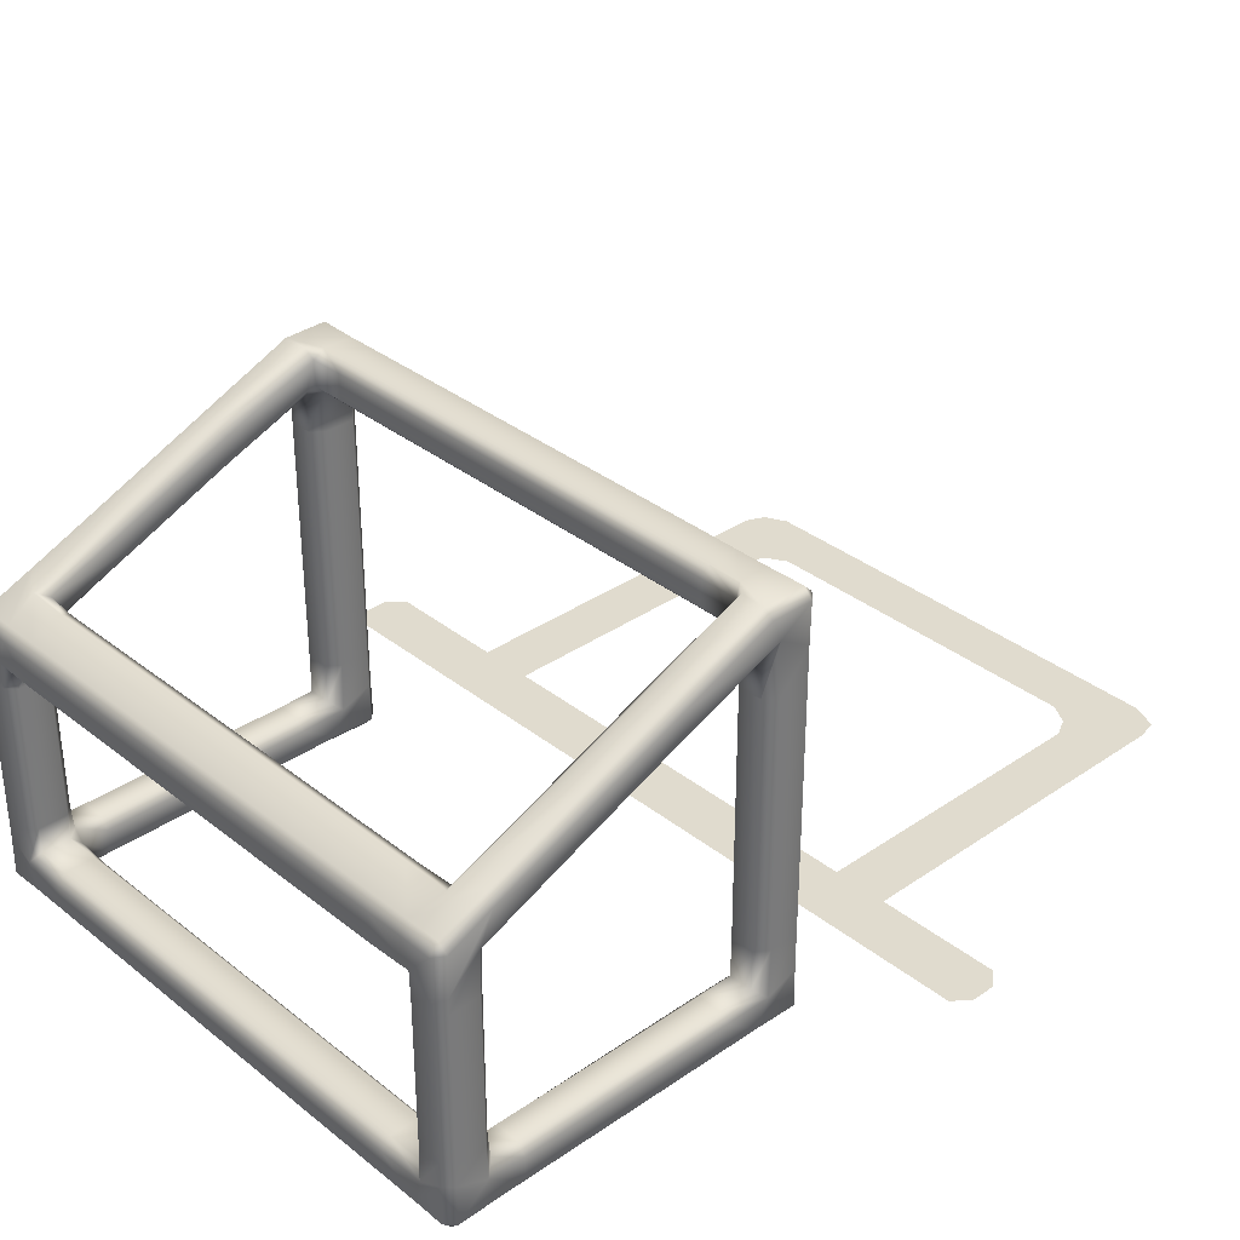
<metadata>
{"format":"obj","ext":"obj","renderer":"f3d","projection":"perspective","resolution":1024,"background":"white","views":[{"elev":33.7,"azim":-133.1,"up":"+Y"}]}
</metadata>
<code>
o Soccer_Field
v -0.4517 0.03046 1.709
v -0.5939 0.03046 1.851
v 0.5939 0.03046 1.851
v 0.4517 0.03046 1.709
v -0.6602 0.03046 1.824
v -0.5051 0.03046 1.678
v -0.5303 0.03046 1.631
v -0.6724 0.03046 1.773
v -0.5303 0.03046 0.8527
v -0.6724 0.03046 0.8527
v 0.6508 0.03046 1.824
v 0.5051 0.03046 1.678
v 0.5303 0.03046 1.631
v 0.6724 0.03046 1.773
v 0.6724 0.03046 0.8527
v 0.5303 0.03046 0.8527
v -0.5303 0.03046 0.7081
v 0.5303 0.03046 0.7081
v -0.6724 0.03046 0.7081
v 0.6724 0.03046 0.7081
v -0.9923 0.03046 0.7081
v -0.9923 0.03046 0.8527
v 0.9923 0.03046 0.8527
v 0.9923 0.03046 0.7081
v -1.026 0.03046 0.7481
v -1.026 0.03046 0.8127
v 1.026 0.03046 0.8127
v 1.026 0.03046 0.7481
v -0.7443 1.073 0.3579
v -0.7672 1.05 0.3626
v -0.7688 1.05 0.468
v -0.7448 1.074 0.468
v -0.7667 0.9925 0.3872
v -0.7672 0.9447 0.4675
v -0.7448 1.05 0.492
v -0.7443 0.9447 0.4904
v -0.6473 1.05 0.4904
v -0.6473 1.072 0.4675
v -0.6495 1.073 0.3897
v -0.6827 1.073 0.3602
v -0.6843 0.9817 0.4899
v -0.5641 1.05 0.4904
v -0.5641 1.072 0.4675
v -0.6495 1.073 0.3897
v -0.5641 1.073 0.3902
v -0.6606 1.047 0.3686
v -0.6827 1.073 0.3602
v -0.5641 1.048 0.3686
v -0.5641 0.9806 0.4904
v -0.5641 0.9577 0.4675
v -0.66 0.9573 0.4675
v -0.6599 0.9809 0.3687
v -0.5641 0.9811 0.3684
v -0.6607 0.9579 0.3914
v -0.6845 0.9516 0.3598
v -0.6591 0.9778 0.3449
v -0.5641 0.9576 0.3913
v 0.5717 1.072 0.4675
v 0.5717 1.073 0.3902
v 0.6495 1.073 0.3897
v 0.5717 1.048 0.3686
v 0.6582 1.047 0.3678
v 0.5717 0.9811 0.3684
v 0.6575 0.9809 0.3678
v 0.6473 1.072 0.4675
v 0.6473 1.05 0.4904
v 0.5717 1.05 0.4904
v 0.7448 1.05 0.492
v 0.7448 1.074 0.468
v 0.7443 0.9447 0.4904
v 0.7688 1.05 0.468
v 0.7672 0.9447 0.4675
v 0.7672 1.05 0.3626
v 0.7443 1.073 0.3579
v 0.6836 0.9804 0.4899
v 0.7667 0.9925 0.3872
v 0.5717 0.9806 0.4904
v 0.66 0.9574 0.4675
v 0.5717 0.9577 0.4675
v 0.6606 0.958 0.3914
v 0.5717 0.9576 0.3913
v -0.5641 0.9806 0.4904
v -0.5641 0.9577 0.4675
v 0.6606 0.958 0.3914
v 0.6591 0.9778 0.3449
v 0.6845 0.9516 0.3598
v 0.6835 0.8556 0.3594
v 0.6602 0.8556 0.3913
v 0.66 0.9574 0.4675
v 0.6603 0.8556 0.4675
v 0.6836 0.9804 0.4899
v 0.6832 0.8556 0.4904
v 0.7443 0.8556 0.3594
v 0.7443 0.9507 0.3594
v 0.6603 0.2152 0.4675
v 0.6832 0.2152 0.4904
v 0.6603 0.1191 0.4675
v 0.6832 0.1191 0.4904
v 0.6587 0.02009 0.468
v 0.6827 0.02009 0.492
v 0.6607 0.08646 0.388
v 0.6603 0.2152 0.3912
v 0.6832 0.1126 0.3582
v 0.6833 0.2152 0.3594
v 0.6832 0.1105 0.2647
v 0.6603 0.08325 0.2647
v 0.7443 0.1126 0.3582
v 0.7443 0.2152 0.3594
v 0.6642 0.02058 0.3598
v 0.6843 -0.005175 0.4664
v 0.7432 -0.005175 0.4664
v 0.7448 0.02009 0.492
v 0.6885 -0.004519 0.3554
v 0.6603 0.02058 0.2647
v 0.6885 -0.004519 0.2647
v 0.7443 0.2152 0.3594
v 0.7443 0.8556 0.3594
v 0.7672 0.2152 0.3912
v 0.7667 0.08646 0.388
v 0.7443 0.1126 0.3582
v 0.7672 0.08325 0.2647
v 0.7443 0.1105 0.2647
v 0.7672 0.1191 0.4675
v 0.7672 0.2152 0.4675
v 0.7443 0.1191 0.4904
v 0.7443 0.2152 0.4904
v 0.7448 0.02009 0.492
v 0.7688 0.02009 0.468
v 0.6832 0.1191 0.4904
v 0.6832 0.2152 0.4904
v 0.7672 0.02058 0.3554
v 0.739 -0.004519 0.3554
v 0.739 -0.004519 0.2647
v 0.7672 0.02058 0.2647
v 0.7432 -0.005175 0.4664
v 0.6827 0.02009 0.492
v 0.7672 0.8556 0.4675
v 0.7672 0.8556 0.3912
v 0.7443 0.9507 0.3594
v 0.7443 0.8556 0.4904
v 0.6832 0.8556 0.4904
v 0.7443 0.8572 0.1135
v 0.7672 0.8875 0.1265
v 0.7673 0.95 0.1247
v 0.744 0.9738 0.1235
v 0.7672 0.7795 -0.1307
v 0.7673 0.85 -0.1143
v 0.7667 0.6685 -0.3888
v 0.7443 0.6522 -0.3644
v 0.7443 0.7577 -0.1235
v 0.7674 0.7501 -0.3533
v 0.7437 0.8743 -0.1134
v 0.7433 0.7748 -0.3503
v 0.769 0.7 -0.4673
v 0.7444 0.7242 -0.4708
v 0.6603 0.7228 -0.4703
v 0.6603 0.6938 -0.4894
v 0.5717 0.6938 -0.4894
v 0.5717 0.7228 -0.4703
v 0.7444 0.6937 -0.491
v 0.7674 0.5956 -0.4686
v 0.7433 0.5832 -0.4902
v 0.6811 0.7587 -0.3883
v 0.6811 0.6245 -0.4903
v 0.5717 0.6213 -0.4912
v 0.5717 0.6034 -0.4688
v 0.6603 0.6037 -0.467
v 0.5717 0.6393 -0.3912
v 0.6603 0.6409 -0.3901
v 0.5717 0.6792 -0.3693
v 0.6603 0.6803 -0.3641
v 0.6811 0.7587 -0.3883
v 0.5717 0.7581 -0.392
v 0.6603 0.7453 -0.3601
v 0.6603 0.8468 -0.1164
v 0.684 0.8643 -0.1373
v 0.5717 0.7444 -0.3668
v 0.6603 0.6803 -0.3641
v 0.6603 0.779 -0.1244
v 0.7437 0.8743 -0.1134
v 0.7433 0.7748 -0.3503
v 0.6838 0.758 -0.1236
v 0.6843 0.6527 -0.3651
v 0.6603 0.6409 -0.3901
v 0.6837 0.8574 0.1133
v 0.7443 0.8572 0.1135
v 0.66 0.8776 0.1088
v 0.6603 0.9474 0.1206
v 0.6872 0.9719 0.1116
v 0.6827 1.073 0.3602
v 0.744 0.9738 0.1235
v 0.744 0.9738 0.1235
v 0.6495 1.073 0.3897
v 0.6827 1.073 0.3602
v -0.7672 0.1191 0.4675
v -0.7443 0.1191 0.4904
v -0.7443 0.2152 0.4904
v -0.7672 0.2152 0.4675
v -0.7688 0.02009 0.468
v -0.7448 0.02009 0.492
v -0.6832 0.2152 0.4904
v -0.6832 0.1191 0.4904
v -0.7667 0.08646 0.388
v -0.7672 0.2152 0.3912
v -0.7443 0.1126 0.3582
v -0.7443 0.1105 0.2647
v -0.7672 0.08767 0.2647
v -0.7443 0.2152 0.3594
v -0.6827 0.02009 0.492
v -0.7672 0.02058 0.3554
v -0.7432 -0.005175 0.4664
v -0.6843 -0.005175 0.4664
v -0.6827 0.02009 0.492
v -0.739 -0.004519 0.3554
v -0.7672 0.02058 0.2647
v -0.739 -0.004519 0.2647
v -0.6587 0.02009 0.468
v -0.6603 0.1191 0.4675
v -0.6832 0.1191 0.4904
v -0.6603 0.2152 0.4675
v -0.6832 0.2152 0.4904
v -0.6885 -0.004519 0.3554
v -0.6603 0.02058 0.3554
v -0.6885 -0.004519 0.2647
v -0.6603 0.02058 0.2647
v -0.6603 0.2152 0.3912
v -0.6607 0.08646 0.388
v -0.6833 0.2152 0.3594
v -0.6832 0.1126 0.3582
v -0.6603 0.08767 0.2647
v -0.6832 0.1105 0.2647
v -0.7443 0.2152 0.3594
v -0.7443 0.1126 0.3582
v -0.7443 0.1105 0.2647
v -0.6835 0.8556 0.3594
v -0.7443 0.8556 0.3594
v -0.7443 0.9507 0.3594
v -0.7672 0.8556 0.3912
v -0.7672 0.8556 0.4675
v -0.6602 0.8556 0.3913
v -0.6603 0.8556 0.4675
v -0.66 0.9573 0.4675
v -0.6832 0.8556 0.4904
v -0.6843 0.9817 0.4899
v -0.7443 0.8556 0.4904
v -0.6832 0.8556 0.4904
v -0.7433 0.7748 -0.3503
v -0.7674 0.7501 -0.3533
v -0.7673 0.85 -0.1143
v -0.7437 0.8743 -0.1134
v -0.7444 0.7242 -0.4708
v -0.769 0.7 -0.4673
v -0.7674 0.5956 -0.4686
v -0.7433 0.5832 -0.4902
v -0.7444 0.6937 -0.491
v -0.6603 0.7228 -0.4703
v -0.6603 0.6938 -0.4894
v -0.7667 0.6685 -0.3888
v -0.6811 0.6245 -0.4903
v -0.6811 0.7587 -0.3937
v -0.7672 0.7795 -0.1307
v -0.7443 0.7577 -0.1235
v -0.7443 0.6522 -0.3644
v -0.6838 0.758 -0.1236
v -0.6843 0.6527 -0.3651
v -0.6837 0.8574 0.1133
v -0.7443 0.8572 0.1135
v -0.7672 0.8875 0.1265
v -0.6837 0.8574 0.1133
v -0.7673 0.95 0.1247
v -0.744 0.9738 0.1235
v -0.7443 0.5579 -0.3684
v -0.6837 0.5579 -0.3687
v -0.7672 0.5579 -0.3912
v -0.7673 0.5579 -0.4682
v -0.7436 0.5579 -0.4902
v -0.684 0.5579 -0.4905
v -0.7672 0.1788 -0.3912
v -0.7443 0.1788 -0.3684
v -0.7667 0.08646 -0.388
v -0.7443 0.1126 -0.3619
v -0.7672 0.1191 -0.4675
v -0.7688 0.02009 -0.468
v -0.7448 0.02009 -0.492
v -0.7443 0.1191 -0.4904
v -0.7673 0.1788 -0.4679
v -0.744 0.1788 -0.4903
v -0.7672 0.02058 -0.3554
v -0.739 -0.004519 -0.3554
v -0.7432 -0.005175 -0.4664
v -0.6602 0.02058 -0.4904
v -0.6602 -0.004519 -0.4621
v -0.6799 0.08645 -0.4899
v -0.6799 0.08645 -0.4899
v -0.6836 0.1788 -0.4904
v -0.5644 0.08325 -0.4904
v -0.5644 0.02058 -0.4904
v -0.5644 0.1128 -0.4675
v -0.6602 0.1126 -0.4675
v -0.6836 0.1788 -0.4904
v -0.6603 0.1788 -0.4667
v -0.6602 0.1122 -0.3919
v -0.6601 0.1788 -0.3901
v -0.6838 0.1122 -0.3624
v -0.6834 0.1788 -0.3685
v -0.7443 0.1126 -0.3619
v -0.7443 0.1788 -0.3684
v -0.6602 0.08257 -0.367
v -0.5644 0.1128 -0.3912
v -0.5644 0.08325 -0.3684
v -0.5644 0.02058 -0.3684
v -0.6602 0.02058 -0.3666
v -0.5644 -0.004519 -0.3966
v -0.6832 -0.004519 -0.3966
v 0.5644 0.08325 -0.3684
v 0.5644 0.1128 -0.3912
v 0.6601 0.08257 -0.3623
v 0.6601 0.1122 -0.3919
v 0.5644 0.1128 -0.4675
v 0.6601 0.1126 -0.4675
v 0.5644 0.08325 -0.4904
v 0.6799 0.08645 -0.4899
v 0.6603 0.1788 -0.4667
v 0.6836 0.1788 -0.4904
v 0.5644 0.02058 -0.4904
v 0.6601 0.02058 -0.4904
v 0.5644 -0.004519 -0.4621
v 0.6601 -0.004519 -0.4621
v 0.7448 0.02009 -0.492
v 0.7432 -0.005175 -0.4664
v 0.7443 0.1191 -0.4904
v 0.7688 0.02009 -0.468
v 0.7672 0.1191 -0.4675
v 0.744 0.1788 -0.4903
v 0.7673 0.1788 -0.4679
v 0.7672 0.02058 -0.3554
v 0.739 -0.004519 -0.3554
v 0.7667 0.08646 -0.388
v 0.6836 0.1788 -0.4904
v 0.6799 0.08645 -0.4899
v 0.7672 0.1788 -0.3912
v 0.7443 0.1126 -0.3619
v 0.7443 0.1788 -0.3684
v 0.7673 0.5579 -0.4682
v 0.7672 0.5579 -0.3912
v 0.7443 0.5579 -0.3684
v 0.6836 0.5579 -0.3687
v 0.6843 0.6527 -0.3651
v 0.7436 0.5579 -0.4902
v 0.684 0.5579 -0.4905
v 0.684 0.5579 -0.4905
v 0.6603 0.5579 -0.4659
v 0.6603 0.6037 -0.467
v 0.6603 0.5579 -0.3889
v 0.6836 0.5579 -0.3687
v 0.6811 0.6245 -0.4903
v 0.6601 0.1788 -0.3901
v 0.6834 0.1788 -0.3685
v 0.6838 0.1122 -0.3624
v 0.7443 0.1788 -0.3684
v 0.7443 0.1126 -0.3619
v 0.7443 0.5579 -0.3684
v 0.6603 0.08325 -0.2942
v 0.6832 0.1127 -0.2942
v 0.6603 0.02058 -0.2942
v 0.6601 0.02058 -0.3619
v 0.5644 0.02058 -0.3684
v 0.6832 -0.004519 -0.3912
v 0.5644 -0.004519 -0.3966
v 0.6885 -0.004519 -0.2942
v -0.6603 0.7453 -0.3648
v -0.6811 0.7587 -0.3937
v -0.684 0.8643 -0.1373
v -0.6603 0.8468 -0.1164
v -0.6603 0.779 -0.1244
v -0.6603 0.6803 -0.3688
v -0.7437 0.8743 -0.1134
v -0.7433 0.7748 -0.3503
v -0.6843 0.6527 -0.3651
v -0.6603 0.6409 -0.3901
v -0.6838 0.758 -0.1236
v -0.744 0.9738 0.1235
v -0.6879 0.9732 0.1116
v -0.6603 0.9474 0.1206
v -0.744 0.9738 0.1235
v -0.66 0.8776 0.1088
v -0.6837 0.8574 0.1133
v -0.6837 0.5579 -0.3687
v -0.6603 0.5579 -0.3889
v -0.6603 0.6037 -0.467
v -0.6603 0.5579 -0.4659
v -0.6811 0.6245 -0.4903
v -0.684 0.5579 -0.4905
v -0.7443 0.5579 -0.3684
v 0.7443 0.6522 -0.3644
v 0.7443 0.7577 -0.1235
v 0.6832 0.1105 0.2647
v 0.7672 0.08325 -0.2942
v 0.7672 0.02058 -0.2942
v 0.7443 0.1127 -0.2942
v 0.739 -0.004519 -0.2942
v 0.6832 0.1105 0.2647
v 0.6832 0.1127 -0.2942
v 0.6838 0.1122 -0.3624
v -0.5644 -0.004519 -0.4621
v -0.5641 0.9576 0.3913
v -0.66 0.9573 0.4675
v 0.5717 1.048 0.3686
v -0.5641 1.048 0.3686
v -0.5641 1.073 0.3902
v -0.5641 0.7581 -0.392
v -0.5641 0.7228 -0.4703
v -0.6603 0.7228 -0.4703
v -0.5641 0.7444 -0.3668
v -0.5641 0.6792 -0.3693
v -0.5641 0.6393 -0.3912
v -0.5641 0.6034 -0.4688
v -0.5641 0.6213 -0.4912
v -0.6603 0.6037 -0.467
v -0.6603 0.6409 -0.3901
v -0.5641 0.6393 -0.3912
v -0.5641 0.6792 -0.3693
v -0.6603 0.6409 -0.3901
v -0.5641 0.6938 -0.4894
v 0.5717 0.7228 -0.4703
v -0.5641 0.7228 -0.4703
v -0.5641 0.6938 -0.4894
v -0.6603 0.7228 -0.4703
v 0.5717 0.7581 -0.392
v -0.5641 0.7228 -0.4703
v -0.6603 0.02058 -0.2942
v -0.6885 -0.004519 -0.2942
v -0.6603 0.08325 -0.2942
v -0.6832 0.1127 -0.2942
v -0.7443 0.1127 -0.2942
v -0.7672 0.08325 -0.2942
v -0.7443 0.1127 -0.2942
v -0.7672 0.02058 -0.2942
v -0.739 -0.004519 -0.2942
f 1 2 3
f 4 1 3
f 5 2 1
f 6 5 1
f 6 7 5
f 7 8 5
f 7 9 8
f 9 10 8
f 4 3 11
f 12 4 11
f 12 11 13
f 11 14 13
f 13 14 15
f 16 13 15
f 17 9 16
f 18 17 16
f 16 15 18
f 19 10 9
f 17 19 9
f 15 20 18
f 19 21 10
f 21 22 10
f 15 23 20
f 23 24 20
f 21 25 22
f 25 26 22
f 23 27 24
f 27 28 24
f 29 30 31
f 32 29 31
f 31 30 33
f 34 31 33
f 31 34 35
f 35 32 31
f 34 36 35
f 35 37 32
f 37 35 36
f 37 38 32
f 29 32 38
f 38 39 29
f 39 40 29
f 41 37 36
f 37 42 38
f 42 43 38
f 44 38 43
f 45 44 43
f 44 45 46
f 44 46 47
f 45 48 46
f 49 42 37
f 41 49 37
f 50 49 41
f 51 50 41
f 46 48 52
f 48 53 52
f 52 53 54
f 52 54 55
f 56 52 55
f 46 52 56
f 53 57 54
f 45 43 58
f 59 45 58
f 59 58 60
f 59 60 61
f 48 61 53
f 60 62 61
f 61 62 63
f 53 63 57
f 61 63 53
f 62 64 63
f 58 65 60
f 66 65 58
f 67 66 58
f 65 66 68
f 69 65 68
f 70 68 66
f 71 68 70
f 71 69 68
f 72 71 70
f 71 73 69
f 73 71 72
f 73 74 69
f 65 69 74
f 75 70 66
f 75 66 67
f 76 73 72
f 77 75 67
f 78 75 77
f 79 78 77
f 80 78 79
f 81 80 79
f 77 67 42
f 42 67 43
f 67 58 43
f 49 77 42
f 79 77 82
f 83 79 82
f 81 79 83
f 57 81 83
f 63 81 57
f 63 64 81
f 64 84 81
f 64 85 84
f 85 86 84
f 86 87 84
f 87 88 84
f 84 88 89
f 88 90 89
f 89 90 91
f 90 92 91
f 93 87 86
f 94 93 86
f 90 95 92
f 95 96 92
f 95 97 96
f 97 98 96
f 97 99 98
f 99 100 98
f 101 97 95
f 102 101 95
f 102 95 90
f 88 102 90
f 103 101 102
f 104 103 102
f 101 103 105
f 106 101 105
f 107 103 104
f 108 107 104
f 109 99 97
f 101 109 97
f 109 101 106
f 99 109 110
f 99 110 100
f 110 111 100
f 111 112 100
f 109 113 110
f 113 109 114
f 114 109 106
f 115 113 114
f 104 102 88
f 87 104 88
f 116 104 87
f 117 116 87
f 118 116 117
f 118 119 116
f 119 120 116
f 120 119 121
f 122 120 121
f 123 119 118
f 124 123 118
f 125 123 124
f 126 125 124
f 125 127 123
f 127 128 123
f 123 128 119
f 129 125 126
f 130 129 126
f 128 131 119
f 132 131 128
f 131 132 133
f 134 131 133
f 119 131 134
f 121 119 134
f 135 132 128
f 128 127 135
f 136 127 125
f 129 136 125
f 126 124 137
f 137 124 138
f 137 138 76
f 76 138 139
f 138 117 139
f 72 137 76
f 140 137 72
f 70 140 72
f 141 140 70
f 75 141 70
f 138 118 117
f 124 118 138
f 140 126 137
f 96 126 140
f 92 96 140
f 76 139 142
f 143 76 142
f 76 143 73
f 143 144 73
f 73 144 74
f 144 145 74
f 143 146 144
f 146 147 144
f 144 147 145
f 146 148 147
f 148 146 149
f 146 150 149
f 143 142 150
f 146 143 150
f 148 151 147
f 147 151 152
f 147 152 145
f 151 153 152
f 151 154 153
f 154 151 148
f 154 155 153
f 153 155 156
f 157 156 155
f 156 157 158
f 159 156 158
f 160 157 155
f 154 160 155
f 154 161 160
f 161 154 148
f 161 162 160
f 163 153 156
f 160 162 164
f 157 160 164
f 157 164 165
f 158 157 165
f 165 164 166
f 164 167 166
f 166 167 168
f 167 169 168
f 168 169 170
f 169 171 170
f 172 156 159
f 173 172 159
f 174 172 173
f 172 174 175
f 176 172 175
f 177 174 173
f 178 174 177
f 170 178 177
f 174 178 179
f 175 174 179
f 176 180 172
f 180 181 172
f 179 178 182
f 178 183 182
f 184 183 178
f 179 182 185
f 185 182 186
f 185 186 94
f 86 185 94
f 187 185 86
f 187 179 185
f 175 179 187
f 85 187 86
f 188 187 85
f 85 62 188
f 85 64 62
f 189 188 62
f 190 189 62
f 60 190 62
f 189 190 191
f 190 74 191
f 188 175 187
f 176 175 188
f 189 176 188
f 176 189 180
f 189 192 180
f 74 193 65
f 74 194 193
f 195 196 197
f 198 195 197
f 195 199 196
f 199 200 196
f 197 196 201
f 196 202 201
f 196 200 202
f 203 195 198
f 204 203 198
f 205 203 204
f 203 205 206
f 207 203 206
f 208 205 204
f 200 209 202
f 210 199 195
f 203 210 195
f 210 203 207
f 199 210 211
f 200 199 211
f 200 211 212
f 213 200 212
f 210 214 211
f 214 210 215
f 215 210 207
f 216 214 215
f 217 213 212
f 213 217 218
f 219 213 218
f 219 218 220
f 221 219 220
f 212 222 217
f 222 223 217
f 223 222 224
f 225 223 224
f 220 218 226
f 218 227 226
f 217 223 227
f 218 217 227
f 227 223 225
f 226 227 228
f 227 229 228
f 229 227 230
f 230 227 225
f 231 229 230
f 228 229 232
f 229 233 232
f 233 229 231
f 234 233 231
f 226 228 235
f 235 228 236
f 235 236 237
f 237 236 33
f 236 238 33
f 33 238 34
f 238 239 34
f 55 235 237
f 240 235 55
f 54 240 55
f 241 240 54
f 242 241 54
f 243 241 242
f 244 243 242
f 34 239 36
f 239 245 36
f 36 245 41
f 245 246 41
f 238 204 239
f 204 198 239
f 239 198 245
f 208 204 238
f 241 220 240
f 220 226 240
f 240 226 235
f 221 220 241
f 243 221 241
f 197 221 243
f 245 197 243
f 198 197 245
f 236 208 238
f 228 208 236
f 247 248 249
f 250 247 249
f 248 247 251
f 252 248 251
f 248 252 253
f 254 253 252
f 255 254 252
f 251 255 252
f 251 256 255
f 256 251 247
f 256 257 255
f 258 248 253
f 259 254 255
f 257 259 255
f 260 256 247
f 248 258 261
f 249 248 261
f 262 261 258
f 263 262 258
f 262 263 264
f 263 265 264
f 262 264 266
f 267 262 266
f 262 267 261
f 267 268 261
f 267 237 268
f 237 267 55
f 267 269 55
f 237 33 268
f 270 268 33
f 30 270 33
f 271 270 30
f 29 271 30
f 249 261 268
f 270 249 268
f 250 249 270
f 271 250 270
f 263 272 265
f 272 273 265
f 274 272 263
f 258 274 263
f 275 274 258
f 253 275 258
f 276 275 253
f 254 276 253
f 277 276 254
f 259 277 254
f 274 278 272
f 278 279 272
f 278 280 279
f 280 281 279
f 282 280 278
f 280 282 283
f 283 282 284
f 282 285 284
f 285 282 286
f 286 282 278
f 287 285 286
f 287 286 275
f 276 287 275
f 288 280 283
f 289 288 283
f 290 289 283
f 284 290 283
f 284 291 290
f 291 284 285
f 291 292 290
f 293 291 285
f 294 285 287
f 295 294 287
f 293 296 291
f 296 297 291
f 291 297 292
f 298 296 293
f 299 298 293
f 299 293 300
f 301 299 300
f 302 299 301
f 303 302 301
f 304 302 303
f 305 304 303
f 306 304 305
f 307 306 305
f 302 304 308
f 309 298 299
f 302 309 299
f 310 309 302
f 308 310 302
f 311 310 308
f 312 311 308
f 313 311 312
f 314 313 312
f 310 315 309
f 315 316 309
f 315 317 316
f 317 318 316
f 316 318 319
f 318 320 319
f 319 320 321
f 320 322 321
f 322 320 323
f 324 322 323
f 321 322 325
f 322 326 325
f 325 326 327
f 326 328 327
f 328 326 329
f 330 328 329
f 331 329 326
f 322 331 326
f 332 329 331
f 332 330 329
f 333 332 331
f 333 331 334
f 335 333 334
f 332 336 330
f 332 333 336
f 336 337 330
f 333 338 336
f 338 333 335
f 334 331 339
f 331 340 339
f 341 338 335
f 342 338 341
f 343 342 341
f 341 335 344
f 345 341 344
f 343 341 345
f 345 344 161
f 148 345 161
f 346 345 148
f 346 343 345
f 149 346 148
f 347 346 149
f 348 347 149
f 161 344 162
f 344 349 162
f 162 349 164
f 349 350 164
f 344 335 349
f 335 334 349
f 349 334 351
f 334 324 351
f 351 324 352
f 351 352 353
f 353 352 184
f 352 354 184
f 184 354 183
f 354 355 183
f 356 351 353
f 354 357 355
f 357 358 355
f 357 318 358
f 318 359 358
f 358 359 360
f 359 361 360
f 320 318 357
f 323 320 357
f 323 357 354
f 352 323 354
f 324 323 352
f 318 317 359
f 358 360 362
f 355 358 362
f 317 363 359
f 363 364 359
f 365 363 317
f 366 365 317
f 366 317 315
f 367 366 315
f 368 366 367
f 369 368 367
f 367 315 310
f 311 367 310
f 369 367 311
f 313 369 311
f 370 365 366
f 368 370 366
f 363 106 364
f 106 105 364
f 114 106 363
f 365 114 363
f 115 114 365
f 370 115 365
f 371 372 373
f 374 371 373
f 374 375 371
f 375 376 371
f 373 372 377
f 372 378 377
f 379 376 375
f 380 376 379
f 381 379 375
f 373 377 382
f 383 373 382
f 374 373 383
f 384 374 383
f 374 384 375
f 384 383 47
f 47 383 29
f 383 385 29
f 46 384 47
f 384 46 56
f 56 386 384
f 384 386 375
f 381 375 386
f 386 56 55
f 387 386 55
f 387 381 386
f 379 388 380
f 388 389 380
f 380 389 390
f 389 391 390
f 390 391 392
f 391 393 392
f 391 301 393
f 301 300 393
f 393 300 276
f 300 287 276
f 303 301 391
f 389 303 391
f 305 303 389
f 388 305 389
f 307 305 388
f 394 307 388
f 348 395 396
f 182 348 396
f 182 396 186
f 103 120 122
f 397 103 122
f 122 121 398
f 398 121 399
f 398 399 336
f 338 398 336
f 400 398 338
f 400 122 398
f 342 400 338
f 336 399 337
f 399 401 337
f 121 134 399
f 399 134 401
f 402 122 400
f 403 402 400
f 403 400 361
f 404 403 361
f 134 133 401
f 297 405 292
f 297 325 405
f 321 325 297
f 296 321 297
f 319 321 296
f 298 319 296
f 316 319 298
f 309 316 298
f 325 327 405
f 406 50 407
f 54 406 407
f 59 408 409
f 410 59 409
f 411 412 413
f 372 411 413
f 414 411 372
f 371 414 372
f 415 414 371
f 376 415 371
f 414 177 411
f 177 173 411
f 170 177 414
f 415 170 414
f 168 170 415
f 416 168 415
f 166 168 416
f 417 166 416
f 165 166 417
f 418 165 417
f 418 417 419
f 419 417 420
f 417 421 420
f 421 422 376
f 423 421 376
f 259 418 419
f 424 418 259
f 257 424 259
f 158 165 418
f 424 158 418
f 425 158 424
f 426 425 424
f 412 427 257
f 428 412 257
f 429 425 430
f 411 429 430
f 286 278 274
f 275 286 274
f 431 432 314
f 312 431 314
f 433 431 312
f 308 433 312
f 434 433 308
f 304 434 308
f 435 434 304
f 306 435 304
f 431 225 432
f 225 224 432
f 230 225 431
f 433 230 431
f 231 230 433
f 434 231 433
f 234 231 434
f 435 234 434
f 436 437 281
f 280 436 281
f 438 436 280
f 288 438 280
f 439 438 288
f 289 439 288
f 436 207 437
f 207 206 437
f 215 207 436
f 438 215 436
f 216 215 438
f 439 216 438

</code>
